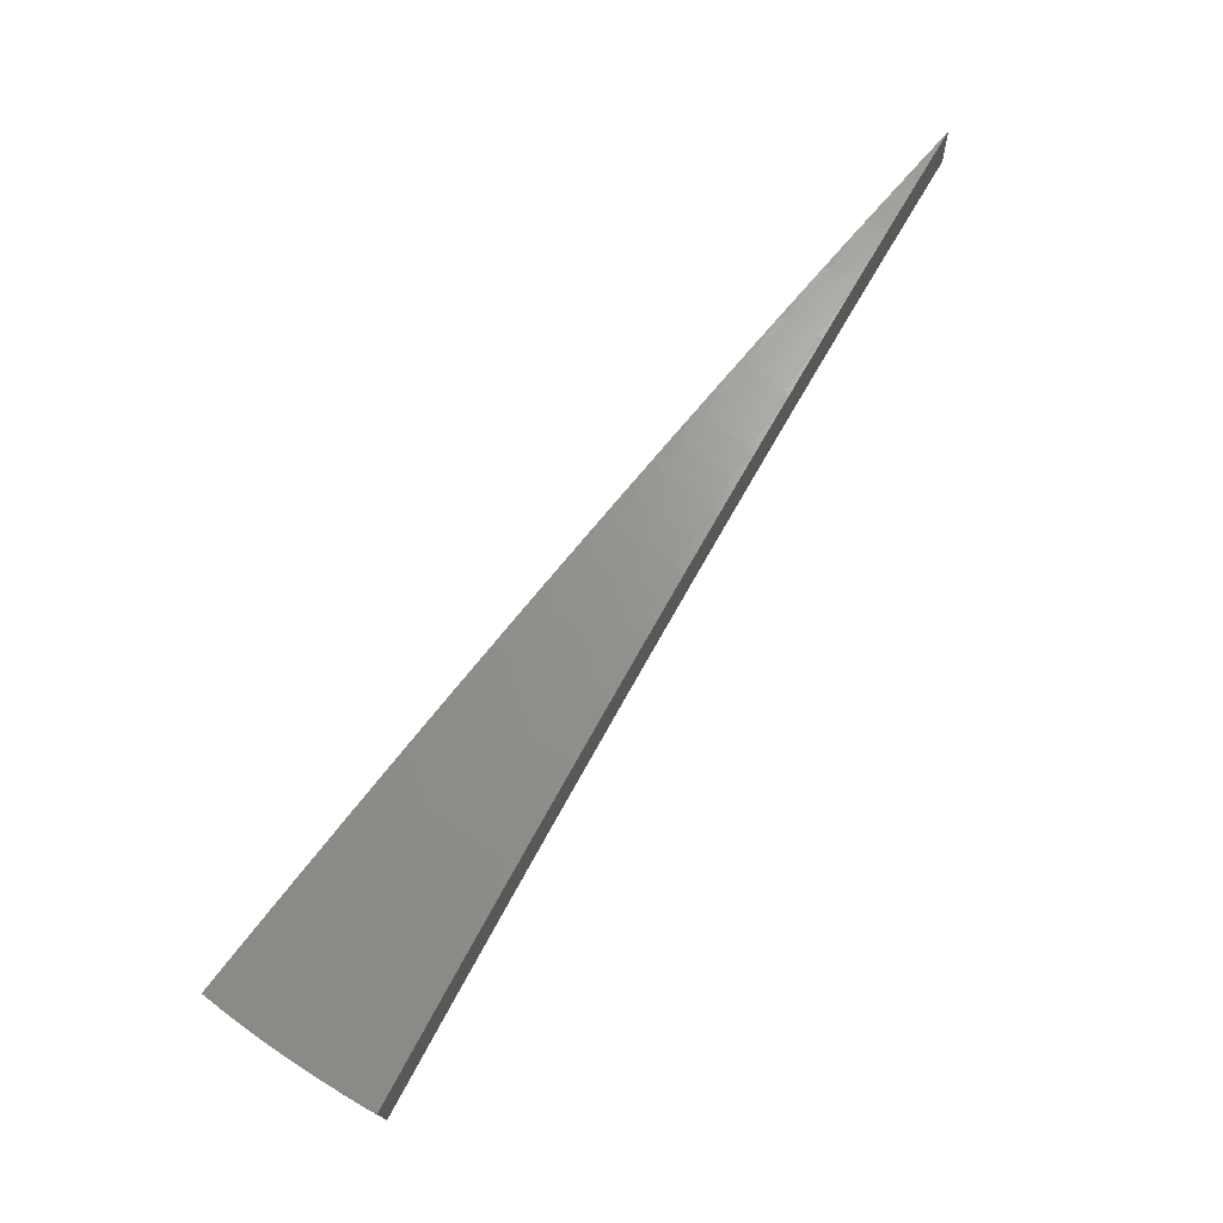
<metadata>
{"format":"stl","ext":"stl","renderer":"f3d","projection":"perspective","resolution":1024,"background":"white","views":[{"elev":63.6,"azim":79.1,"up":"+Z"}]}
</metadata>
<code>
# stl→obj: 416 verts, 828 faces
v 1.424 -1.195 11.26
v 1.518 -1.274 11.24
v 1.451 -1.265 11.25
v 1.49 -1.306 11.24
v 1.426 -1.292 11.25
v 1.461 -1.339 11.24
v 1.401 -1.318 11.25
v 1.431 -1.37 11.24
v 1.375 -1.344 11.25
v 1.401 -1.401 11.24
v 1.34 -1.376 11.25
v 1.37 -1.431 11.24
v 1.305 -1.408 11.25
v 1.338 -1.461 11.24
v 1.269 -1.439 11.25
v 1.306 -1.49 11.24
v 1.273 -1.518 11.24
v 1.195 -1.424 11.26
v 1.228 -1.392 11.26
v 1.262 -1.362 11.26
v 1.296 -1.331 11.26
v 1.329 -1.299 11.26
v 1.354 -1.274 11.26
v 1.379 -1.249 11.26
v 1.403 -1.223 11.26
v 1.355 -1.182 11.27
v 1.33 -1.116 11.28
v 1.308 -1.14 11.28
v 1.26 -1.099 11.29
v 1.238 -1.122 11.29
v 1.192 -1.079 11.3
v 1.171 -1.101 11.3
v 1.125 -1.058 11.31
v 1.104 -1.079 11.31
v 1.059 -1.035 11.32
v 1.032 -1.06 11.32
v 0.9887 -1.015 11.33
v 0.9628 -1.039 11.33
v 0.9202 -0.9928 11.34
v 0.8949 -1.015 11.34
v 0.8122 -0.9208 11.35
v 0.7997 -0.953 11.35
v 0.771 -0.874 11.36
v 0.7202 -0.8583 11.36
v 0.7298 -0.8273 11.37
v 0.6886 -0.7807 11.37
v 0.7504 -0.8095 11.37
v 0.7081 -0.7639 11.37
v 0.7705 -0.7912 11.37
v 0.7271 -0.7466 11.37
v 0.7903 -0.7724 11.37
v 0.7457 -0.7289 11.37
v 0.8051 -0.7576 11.37
v 0.7597 -0.7149 11.37
v 0.8197 -0.7425 11.37
v 0.7735 -0.7006 11.37
v 0.834 -0.7271 11.37
v 0.787 -0.6861 11.37
v 0.8583 -0.7202 11.37
v 0.7634 -0.6406 11.38
v 0.74 -0.6452 11.38
v 0.6931 -0.6043 11.38
v 0.6813 -0.6171 11.38
v 0.6353 -0.5754 11.39
v 0.6239 -0.5871 11.39
v 0.5788 -0.5447 11.39
v 0.5681 -0.5553 11.39
v 0.5239 -0.5121 11.4
v 0.5109 -0.5246 11.4
v 0.4249 -0.4363 11.41
v 0.4138 -0.4464 11.41
v 0.3303 -0.3564 11.41
v 0.3213 -0.3642 11.41
v 0.2404 -0.2726 11.42
v 0.2409 -0.2871 11.42
v 0.1607 -0.1915 11.42
v 1.186 -1.344 11.27
v 1.116 -1.33 11.28
v 1.144 -1.297 11.28
v 1.103 -1.25 11.29
v 1.177 -1.269 11.28
v 1.134 -1.223 11.29
v 1.208 -1.241 11.28
v 1.164 -1.195 11.29
v 1.239 -1.211 11.28
v 1.194 -1.167 11.29
v 1.262 -1.188 11.28
v 1.216 -1.145 11.29
v 1.285 -1.164 11.28
v 1.037 -1.236 11.3
v 1.061 -1.203 11.3
v 1.091 -1.177 11.3
v 1.12 -1.15 11.3
v 1.149 -1.123 11.3
v 1.019 -1.156 11.31
v 0.9582 -1.142 11.32
v 0.9778 -1.109 11.32
v 0.9364 -1.062 11.33
v 1.005 -1.085 11.32
v 0.879 -1.048 11.34
v 0.6406 -0.7634 11.38
v 0.6475 -0.7341 11.38
v 0.6658 -0.7183 11.38
v 0.6837 -0.702 11.38
v 0.7012 -0.6854 11.38
v 0.7144 -0.6722 11.38
v 0.7273 -0.6588 11.38
v 0.6065 -0.6876 11.38
v 0.5608 -0.6684 11.39
v 0.5655 -0.6412 11.39
v 0.5246 -0.5948 11.39
v 0.5815 -0.6273 11.39
v 0.5395 -0.582 11.39
v 0.5971 -0.6132 11.39
v 0.554 -0.5688 11.39
v 0.6124 -0.5986 11.39
v 0.481 -0.5732 11.4
v 0.4838 -0.5485 11.4
v 0.4975 -0.5367 11.4
v 0.4011 -0.478 11.41
v 0.4024 -0.4562 11.41
v 0.321 -0.3826 11.41
v 0.16 -0.1813 11.42
v 0.08036 -0.09577 11.42
v 0.0798 -0.09047 11.42
v -6.781e-16 -8.117e-32 11.43
v 0.1915 -0.1607 11.42
v 0.1828 -0.1594 11.42
v 0.09577 -0.08036 11.42
v 0.0912 -0.07952 11.42
v 0.2748 -0.2396 11.42
v 0.2871 -0.2409 11.42
v 0.3672 -0.3201 11.41
v 0.3826 -0.321 11.41
v 0.4599 -0.401 11.41
v 0.478 -0.4011 11.41
v 0.5529 -0.4821 11.4
v 0.5732 -0.481 11.4
v 0.5996 -0.5228 11.39
v 0.6684 -0.5609 11.39
v 0.6463 -0.5635 11.39
v 0.8811 -0.7682 11.36
v 0.9531 -0.7997 11.35
v 0.9283 -0.8093 11.35
v 1.023 -0.8917 11.34
v 0.9124 -0.8264 11.35
v 1.005 -0.9106 11.34
v 0.8961 -0.8432 11.35
v 0.9874 -0.9291 11.34
v 0.8796 -0.8597 11.35
v 0.9691 -0.9472 11.34
v 0.8576 -0.8806 11.35
v 0.945 -0.9703 11.34
v 0.8352 -0.901 11.35
v 1.048 -0.8791 11.34
v 1.07 -0.933 11.33
v 1.052 -0.9527 11.33
v 1.033 -0.9721 11.33
v 1.014 -0.9911 11.33
v 1.142 -0.9583 11.32
v 1.118 -0.9743 11.32
v 1.098 -0.9949 11.32
v 1.079 -1.015 11.32
v 1.165 -1.016 11.31
v 1.236 -1.037 11.3
v 1.213 -1.057 11.3
v 0.08206 -0.08853 11.42
v 0.08426 -0.08652 11.42
v 0.08642 -0.08447 11.42
v 0.08805 -0.08285 11.42
v 0.08964 -0.0812 11.42
v 1.332 -1.207 11.27
v 1.308 -1.231 11.27
v 1.284 -1.255 11.27
v 1.252 -1.286 11.27
v 1.219 -1.316 11.27
v 1.145 -1.037 11.31
v 0.866 -0.7844 11.36
v 0.8506 -0.8004 11.36
v 0.8349 -0.816 11.36
v 0.8141 -0.8359 11.36
v 0.7927 -0.8552 11.36
v 0.5893 -0.5338 11.39
v 0.5435 -0.4923 11.4
v 0.5338 -0.5023 11.4
v 0.452 -0.4094 11.41
v 0.444 -0.4177 11.41
v 0.4358 -0.4259 11.41
v 0.3609 -0.3269 11.41
v 0.3544 -0.3335 11.41
v 0.3479 -0.34 11.41
v 0.3392 -0.3483 11.41
v 0.2701 -0.2446 11.42
v 0.2653 -0.2496 11.42
v 0.2604 -0.2545 11.42
v 0.2539 -0.2607 11.42
v 0.2472 -0.2667 11.42
v 0.1797 -0.1627 11.42
v 0.1765 -0.1661 11.42
v 0.1732 -0.1693 11.42
v 0.1689 -0.1734 11.42
v 0.1645 -0.1774 11.42
v 0.6691 -0.6296 11.38
v 0.6568 -0.6419 11.38
v 0.6404 -0.6576 11.38
v 0.6236 -0.6728 11.38
v 1.076 -1.105 11.31
v 1.048 -1.131 11.31
v 1.284 -1.53 11.32
v 1.204 -1.435 11.35
v 1.125 -1.341 11.37
v 1.045 -1.246 11.39
v 0.9658 -1.151 11.41
v 0.8859 -1.056 11.42
v 0.806 -0.9605 11.44
v 0.7259 -0.865 11.45
v 0.6456 -0.7694 11.47
v 0.5653 -0.6737 11.48
v 0.4848 -0.5778 11.49
v 0.4042 -0.4817 11.5
v 0.3235 -0.3856 11.5
v 0.2428 -0.2893 11.51
v 0.1619 -0.193 11.51
v 0.08099 -0.09652 11.51
v -6.837e-16 -8.185e-32 11.52
v 1.279 -1.451 11.34
v 1.317 -1.501 11.32
v 1.349 -1.472 11.32
v 1.316 -1.419 11.34
v 1.381 -1.442 11.32
v 1.351 -1.387 11.34
v 1.412 -1.412 11.32
v 1.385 -1.354 11.34
v 1.443 -1.381 11.33
v 1.411 -1.328 11.34
v 1.472 -1.349 11.33
v 1.437 -1.302 11.34
v 1.501 -1.317 11.33
v 1.462 -1.275 11.34
v 1.53 -1.284 11.33
v 1.435 -1.204 11.35
v 1.341 -1.125 11.37
v 1.366 -1.191 11.36
v 1.414 -1.233 11.35
v 1.246 -1.046 11.39
v 1.27 -1.107 11.38
v 1.318 -1.149 11.37
v 1.343 -1.216 11.36
v 1.39 -1.259 11.35
v 1.365 -1.285 11.35
v 1.151 -0.9658 11.41
v 1.174 -1.024 11.4
v 1.222 -1.065 11.39
v 1.248 -1.131 11.38
v 1.295 -1.173 11.37
v 1.272 -1.197 11.37
v 1.319 -1.241 11.36
v 1.294 -1.265 11.36
v 1.34 -1.31 11.35
v 1.306 -1.342 11.35
v 1.056 -0.886 11.43
v 1.079 -0.9404 11.42
v 1.126 -0.982 11.41
v 1.154 -1.045 11.4
v 1.201 -1.088 11.39
v 1.18 -1.11 11.39
v 1.226 -1.154 11.38
v 1.203 -1.176 11.38
v 1.249 -1.221 11.37
v 1.218 -1.25 11.37
v 1.262 -1.296 11.36
v 1.229 -1.326 11.36
v 1.272 -1.373 11.35
v 1.237 -1.403 11.35
v 1.031 -0.8988 11.43
v 0.9606 -0.806 11.44
v 0.9355 -0.8157 11.44
v 0.888 -0.7743 11.45
v 0.9195 -0.833 11.44
v 0.8728 -0.7906 11.45
v 0.9031 -0.8499 11.44
v 0.8572 -0.8067 11.45
v 0.8864 -0.8666 11.44
v 0.8414 -0.8225 11.45
v 0.8643 -0.8876 11.44
v 0.8204 -0.8425 11.45
v 0.8417 -0.9082 11.44
v 0.799 -0.862 11.45
v 0.8186 -0.9281 11.44
v 0.777 -0.881 11.45
v 0.7355 -0.8339 11.46
v 0.694 -0.7868 11.46
v 0.7136 -0.7699 11.46
v 0.671 -0.724 11.47
v 0.689 -0.7076 11.47
v 0.6454 -0.6628 11.47
v 0.6619 -0.6471 11.47
v 0.6172 -0.6034 11.48
v 0.6288 -0.5918 11.48
v 0.5834 -0.549 11.48
v 0.5939 -0.538 11.48
v 0.5477 -0.4962 11.49
v 0.5573 -0.4859 11.49
v 0.4635 -0.4041 11.5
v 0.4817 -0.4042 11.5
v 0.3856 -0.3235 11.5
v 0.8651 -0.7259 11.45
v 0.8405 -0.7329 11.46
v 0.8261 -0.7484 11.46
v 0.8114 -0.7636 11.46
v 0.7964 -0.7786 11.46
v 0.7766 -0.7975 11.46
v 0.7562 -0.8159 11.46
v 0.7931 -0.6916 11.46
v 0.7695 -0.6456 11.47
v 0.7458 -0.6503 11.47
v 0.6986 -0.6091 11.47
v 0.733 -0.664 11.47
v 0.6866 -0.622 11.47
v 0.72 -0.6776 11.47
v 0.6744 -0.6346 11.47
v 0.7067 -0.6908 11.47
v 0.6737 -0.5653 11.48
v 0.6514 -0.568 11.48
v 0.6402 -0.58 11.48
v 0.6043 -0.5269 11.48
v 0.5778 -0.4848 11.49
v 0.37 -0.3226 11.5
v 0.2893 -0.2428 11.51
v 0.277 -0.2415 11.51
v 0.193 -0.1619 11.51
v 0.1842 -0.1606 11.51
v 0.09652 -0.08099 11.51
v 0.09192 -0.08014 11.51
v 0.1612 -0.1828 11.51
v 0.08043 -0.09119 11.51
v 0.2423 -0.2748 11.51
v 0.3238 -0.3671 11.5
v 0.4056 -0.4598 11.5
v 0.4876 -0.5529 11.49
v 0.5288 -0.5995 11.48
v 0.57 -0.6462 11.48
v 0.6113 -0.693 11.47
v 0.5861 -0.6323 11.48
v 0.6285 -0.6781 11.47
v 0.6018 -0.618 11.48
v 0.6526 -0.7399 11.47
v 0.902 -1.023 11.43
v 0.9437 -1.07 11.42
v 0.9855 -1.117 11.41
v 1.027 -1.165 11.4
v 1.013 -1.093 11.41
v 1.056 -1.14 11.4
v 1.041 -1.069 11.41
v 1.085 -1.114 11.4
v 1.067 -1.043 11.41
v 1.112 -1.088 11.4
v 1.087 -1.023 11.41
v 1.133 -1.067 11.4
v 1.107 -1.003 11.41
v 1.069 -1.212 11.39
v 1.099 -1.186 11.39
v 1.129 -1.159 11.39
v 1.158 -1.132 11.39
v 1.111 -1.26 11.38
v 1.153 -1.307 11.37
v 1.195 -1.355 11.36
v 1.186 -1.279 11.37
v 0.09034 -0.08184 11.51
v 0.08873 -0.08351 11.51
v 0.08709 -0.08514 11.51
v 0.08492 -0.08721 11.51
v 0.0827 -0.08923 11.51
v 1.143 -1.233 11.38
v 1.173 -1.205 11.38
v 0.9704 -1.047 11.42
v 0.9964 -1.023 11.42
v 1.022 -0.999 11.42
v 1.041 -0.9798 11.42
v 1.06 -0.9603 11.42
v 0.9274 -1.001 11.43
v 0.9523 -0.978 11.43
v 0.9767 -0.9548 11.43
v 0.9951 -0.9365 11.43
v 1.013 -0.9178 11.43
v 0.5437 -0.5866 11.48
v 0.5583 -0.5733 11.48
v 0.5726 -0.5597 11.48
v 0.5014 -0.541 11.49
v 0.5149 -0.5287 11.49
v 0.528 -0.5162 11.49
v 0.538 -0.5063 11.49
v 0.417 -0.4499 11.5
v 0.4282 -0.4397 11.5
v 0.4391 -0.4293 11.5
v 0.4474 -0.4211 11.5
v 0.4555 -0.4127 11.5
v 0.3329 -0.3592 11.5
v 0.3419 -0.3511 11.5
v 0.3506 -0.3428 11.5
v 0.3572 -0.3362 11.5
v 0.3637 -0.3295 11.5
v 0.2492 -0.2688 11.51
v 0.2559 -0.2628 11.51
v 0.2624 -0.2565 11.51
v 0.2674 -0.2516 11.51
v 0.2722 -0.2466 11.51
v 0.1658 -0.1788 11.51
v 0.1702 -0.1748 11.51
v 0.1746 -0.1707 11.51
v 0.1779 -0.1674 11.51
v 0.1811 -0.164 11.51
v 0.7328 -0.7525 11.46
v 0.7515 -0.7347 11.46
v 0.7657 -0.7206 11.46
v 0.7795 -0.7062 11.46
f 1 2 3
f 3 2 4
f 3 4 5
f 5 4 6
f 5 6 7
f 7 6 8
f 7 8 9
f 9 8 10
f 9 10 11
f 11 10 12
f 11 12 13
f 13 12 14
f 13 14 15
f 15 14 16
f 15 16 17
f 17 18 15
f 15 18 19
f 15 19 13
f 13 19 20
f 13 20 11
f 11 20 21
f 11 21 9
f 9 21 22
f 9 22 7
f 7 22 23
f 7 23 5
f 5 23 24
f 5 24 3
f 3 24 25
f 3 25 1
f 1 25 26
f 1 26 27
f 27 26 28
f 27 28 29
f 29 28 30
f 29 30 31
f 31 30 32
f 31 32 33
f 33 32 34
f 33 34 35
f 35 34 36
f 35 36 37
f 37 36 38
f 37 38 39
f 39 38 40
f 39 40 41
f 41 40 42
f 41 42 43
f 43 42 44
f 43 44 45
f 45 44 46
f 45 46 47
f 47 46 48
f 47 48 49
f 49 48 50
f 49 50 51
f 51 50 52
f 51 52 53
f 53 52 54
f 53 54 55
f 55 54 56
f 55 56 57
f 57 56 58
f 57 58 59
f 59 58 60
f 60 58 61
f 60 61 62
f 62 61 63
f 62 63 64
f 64 63 65
f 64 65 66
f 66 65 67
f 66 67 68
f 68 67 69
f 68 69 70
f 70 69 71
f 70 71 72
f 72 71 73
f 72 73 74
f 74 73 75
f 74 75 76
f 19 18 77
f 77 18 78
f 77 78 79
f 79 78 80
f 79 80 81
f 81 80 82
f 81 82 83
f 83 82 84
f 83 84 85
f 85 84 86
f 85 86 87
f 87 86 88
f 87 88 89
f 89 88 30
f 89 30 28
f 78 90 80
f 80 90 91
f 80 91 82
f 82 91 92
f 82 92 84
f 84 92 93
f 84 93 86
f 86 93 94
f 86 94 88
f 88 94 32
f 88 32 30
f 91 90 95
f 95 90 96
f 95 96 97
f 97 96 98
f 97 98 99
f 99 98 38
f 99 38 36
f 96 100 98
f 98 100 40
f 98 40 38
f 100 42 40
f 44 101 46
f 46 101 102
f 46 102 48
f 48 102 103
f 48 103 50
f 50 103 104
f 50 104 52
f 52 104 105
f 52 105 54
f 54 105 106
f 54 106 56
f 56 106 107
f 56 107 58
f 58 107 61
f 102 101 108
f 108 101 109
f 108 109 110
f 110 109 111
f 110 111 112
f 112 111 113
f 112 113 114
f 114 113 115
f 114 115 116
f 116 115 67
f 116 67 65
f 109 117 111
f 111 117 118
f 111 118 113
f 113 118 119
f 113 119 115
f 115 119 69
f 115 69 67
f 117 120 118
f 118 120 121
f 118 121 119
f 119 121 71
f 119 71 69
f 120 122 121
f 121 122 73
f 121 73 71
f 122 75 73
f 74 76 123
f 123 76 124
f 123 124 125
f 125 124 126
f 127 128 129
f 129 128 130
f 129 130 126
f 128 127 131
f 131 127 132
f 131 132 133
f 133 132 134
f 133 134 135
f 135 134 136
f 135 136 137
f 137 136 138
f 137 138 139
f 139 138 140
f 139 140 141
f 141 140 62
f 141 62 64
f 140 60 62
f 57 59 142
f 142 59 143
f 142 143 144
f 144 143 145
f 144 145 146
f 146 145 147
f 146 147 148
f 148 147 149
f 148 149 150
f 150 149 151
f 150 151 152
f 152 151 153
f 152 153 154
f 154 153 39
f 154 39 41
f 143 155 145
f 145 155 156
f 145 156 147
f 147 156 157
f 147 157 149
f 149 157 158
f 149 158 151
f 151 158 159
f 151 159 153
f 153 159 37
f 153 37 39
f 155 160 156
f 156 160 161
f 156 161 157
f 157 161 162
f 157 162 158
f 158 162 163
f 158 163 159
f 159 163 35
f 159 35 37
f 161 160 164
f 164 160 165
f 164 165 166
f 166 165 29
f 166 29 31
f 165 27 29
f 125 126 167
f 167 126 168
f 168 126 169
f 169 126 170
f 170 126 171
f 171 126 130
f 89 28 26
f 26 25 172
f 172 25 24
f 172 24 173
f 173 24 23
f 173 23 174
f 174 23 22
f 174 22 175
f 175 22 21
f 175 21 176
f 176 21 20
f 176 20 77
f 77 20 19
f 162 161 164
f 164 166 177
f 177 166 31
f 177 31 33
f 55 57 142
f 142 144 178
f 178 144 146
f 178 146 179
f 179 146 148
f 179 148 180
f 180 148 150
f 180 150 181
f 181 150 152
f 181 152 182
f 182 152 154
f 182 154 43
f 43 154 41
f 63 61 107
f 139 141 183
f 183 141 64
f 183 64 66
f 137 139 184
f 184 139 183
f 184 183 185
f 185 183 66
f 185 66 68
f 135 137 186
f 186 137 184
f 186 184 187
f 187 184 185
f 187 185 188
f 188 185 68
f 188 68 70
f 133 135 189
f 189 135 186
f 189 186 190
f 190 186 187
f 190 187 191
f 191 187 188
f 191 188 192
f 192 188 70
f 192 70 72
f 131 133 193
f 193 133 189
f 193 189 194
f 194 189 190
f 194 190 195
f 195 190 191
f 195 191 196
f 196 191 192
f 196 192 197
f 197 192 72
f 197 72 74
f 171 130 128
f 128 131 198
f 198 131 193
f 198 193 199
f 199 193 194
f 199 194 200
f 200 194 195
f 200 195 201
f 201 195 196
f 201 196 202
f 202 196 197
f 202 197 123
f 123 197 74
f 87 89 172
f 172 89 26
f 87 172 173
f 163 162 177
f 177 162 164
f 163 177 33
f 53 55 178
f 178 55 142
f 53 178 179
f 63 107 203
f 203 107 106
f 203 106 204
f 204 106 105
f 204 105 205
f 205 105 104
f 205 104 206
f 206 104 103
f 206 103 108
f 108 103 102
f 170 171 198
f 198 171 128
f 170 198 199
f 85 87 173
f 85 173 174
f 34 32 94
f 35 163 33
f 51 53 179
f 51 179 180
f 116 65 203
f 203 65 63
f 116 203 204
f 169 170 199
f 169 199 200
f 83 85 174
f 83 174 175
f 34 94 207
f 207 94 93
f 207 93 208
f 208 93 92
f 208 92 95
f 95 92 91
f 49 51 180
f 49 180 181
f 114 116 204
f 114 204 205
f 168 169 200
f 168 200 201
f 81 83 175
f 81 175 176
f 99 36 207
f 207 36 34
f 99 207 208
f 47 49 181
f 47 181 182
f 112 114 205
f 112 205 206
f 167 168 201
f 167 201 202
f 79 81 176
f 79 176 77
f 97 99 208
f 97 208 95
f 45 47 182
f 45 182 43
f 110 112 206
f 110 206 108
f 125 167 202
f 125 202 123
f 17 209 18
f 18 209 78
f 78 209 90
f 90 209 210
f 90 210 96
f 96 210 211
f 96 211 100
f 100 211 212
f 100 212 42
f 42 212 213
f 42 213 44
f 44 213 214
f 44 214 101
f 101 214 215
f 101 215 109
f 109 215 216
f 109 216 117
f 117 216 217
f 117 217 120
f 120 217 218
f 120 218 219
f 120 219 122
f 122 219 220
f 122 220 75
f 75 220 221
f 75 221 76
f 76 221 222
f 76 222 223
f 76 223 124
f 124 223 224
f 124 224 126
f 126 224 225
f 210 209 226
f 226 209 227
f 226 227 228
f 226 228 229
f 229 228 230
f 229 230 231
f 231 230 232
f 231 232 233
f 233 232 234
f 233 234 235
f 235 234 236
f 235 236 237
f 237 236 238
f 237 238 239
f 239 238 240
f 239 240 241
f 242 243 241
f 241 243 244
f 241 244 239
f 239 244 237
f 245 246 242
f 242 246 247
f 242 247 243
f 243 247 248
f 243 248 249
f 249 248 250
f 249 250 235
f 235 250 233
f 251 252 245
f 245 252 253
f 245 253 246
f 246 253 254
f 246 254 255
f 255 254 256
f 255 256 257
f 257 256 258
f 257 258 259
f 259 258 260
f 259 260 231
f 231 260 229
f 261 262 251
f 251 262 263
f 251 263 252
f 252 263 264
f 252 264 265
f 265 264 266
f 265 266 267
f 267 266 268
f 267 268 269
f 269 268 270
f 269 270 271
f 271 270 272
f 271 272 273
f 273 272 274
f 273 274 226
f 226 274 210
f 262 261 275
f 275 261 276
f 275 276 277
f 277 276 278
f 277 278 279
f 279 278 280
f 279 280 281
f 281 280 282
f 281 282 283
f 283 282 284
f 283 284 285
f 285 284 286
f 285 286 287
f 287 286 288
f 287 288 289
f 289 288 290
f 289 290 215
f 215 290 216
f 216 290 291
f 216 291 292
f 292 291 293
f 292 293 294
f 294 293 295
f 294 295 296
f 296 295 297
f 296 297 298
f 298 297 299
f 298 299 300
f 300 299 301
f 300 301 302
f 302 301 303
f 302 303 304
f 304 303 305
f 304 305 306
f 276 307 278
f 278 307 308
f 278 308 280
f 280 308 309
f 280 309 282
f 282 309 310
f 282 310 284
f 284 310 311
f 284 311 286
f 286 311 312
f 286 312 288
f 288 312 313
f 288 313 290
f 290 313 291
f 308 307 314
f 314 307 315
f 314 315 316
f 316 315 317
f 316 317 318
f 318 317 319
f 318 319 320
f 320 319 321
f 320 321 322
f 322 321 297
f 322 297 295
f 315 323 317
f 317 323 324
f 317 324 319
f 319 324 325
f 319 325 321
f 321 325 299
f 321 299 297
f 324 323 326
f 326 323 327
f 326 327 303
f 303 327 305
f 304 306 328
f 328 306 329
f 328 329 330
f 330 329 331
f 330 331 332
f 332 331 333
f 332 333 334
f 334 333 225
f 223 335 224
f 224 335 336
f 224 336 225
f 335 223 337
f 337 223 222
f 337 222 338
f 338 222 221
f 338 221 339
f 339 221 220
f 339 220 340
f 340 220 219
f 340 219 341
f 341 219 218
f 341 218 342
f 342 218 343
f 342 343 344
f 344 343 345
f 344 345 346
f 346 345 296
f 346 296 298
f 218 217 343
f 343 217 347
f 343 347 345
f 345 347 294
f 345 294 296
f 347 217 292
f 292 217 216
f 289 215 348
f 348 215 214
f 348 214 349
f 349 214 213
f 349 213 350
f 350 213 351
f 350 351 352
f 352 351 353
f 352 353 354
f 354 353 355
f 354 355 356
f 356 355 357
f 356 357 358
f 358 357 359
f 358 359 360
f 360 359 264
f 360 264 263
f 213 212 351
f 351 212 361
f 351 361 353
f 353 361 362
f 353 362 355
f 355 362 363
f 355 363 357
f 357 363 364
f 357 364 359
f 359 364 266
f 359 266 264
f 361 212 365
f 365 212 211
f 365 211 366
f 366 211 367
f 366 367 368
f 368 367 272
f 368 272 270
f 211 210 367
f 367 210 274
f 367 274 272
f 334 225 369
f 369 225 370
f 370 225 371
f 371 225 372
f 372 225 373
f 373 225 336
f 362 361 365
f 365 366 374
f 374 366 368
f 374 368 375
f 375 368 270
f 375 270 268
f 349 350 376
f 376 350 352
f 376 352 377
f 377 352 354
f 377 354 378
f 378 354 356
f 378 356 379
f 379 356 358
f 379 358 380
f 380 358 360
f 380 360 262
f 262 360 263
f 287 289 348
f 348 349 381
f 381 349 376
f 381 376 382
f 382 376 377
f 382 377 383
f 383 377 378
f 383 378 384
f 384 378 379
f 384 379 385
f 385 379 380
f 385 380 275
f 275 380 262
f 293 291 313
f 294 347 292
f 341 342 386
f 386 342 344
f 386 344 387
f 387 344 346
f 387 346 388
f 388 346 298
f 388 298 300
f 340 341 389
f 389 341 386
f 389 386 390
f 390 386 387
f 390 387 391
f 391 387 388
f 391 388 392
f 392 388 300
f 392 300 302
f 339 340 393
f 393 340 389
f 393 389 394
f 394 389 390
f 394 390 395
f 395 390 391
f 395 391 396
f 396 391 392
f 396 392 397
f 397 392 302
f 397 302 304
f 338 339 398
f 398 339 393
f 398 393 399
f 399 393 394
f 399 394 400
f 400 394 395
f 400 395 401
f 401 395 396
f 401 396 402
f 402 396 397
f 402 397 328
f 328 397 304
f 337 338 403
f 403 338 398
f 403 398 404
f 404 398 399
f 404 399 405
f 405 399 400
f 405 400 406
f 406 400 401
f 406 401 407
f 407 401 402
f 407 402 330
f 330 402 328
f 373 336 335
f 335 337 408
f 408 337 403
f 408 403 409
f 409 403 404
f 409 404 410
f 410 404 405
f 410 405 411
f 411 405 406
f 411 406 412
f 412 406 407
f 412 407 332
f 332 407 330
f 226 229 273
f 273 229 260
f 273 260 271
f 271 260 258
f 271 258 269
f 269 258 256
f 269 256 267
f 267 256 254
f 267 254 265
f 265 254 253
f 265 253 252
f 363 362 374
f 374 362 365
f 363 374 375
f 285 287 381
f 381 287 348
f 285 381 382
f 293 313 413
f 413 313 312
f 413 312 414
f 414 312 311
f 414 311 415
f 415 311 310
f 415 310 416
f 416 310 309
f 416 309 314
f 314 309 308
f 372 373 408
f 408 373 335
f 372 408 409
f 364 363 375
f 364 375 268
f 283 285 382
f 283 382 383
f 322 295 413
f 413 295 293
f 322 413 414
f 371 372 409
f 371 409 410
f 231 233 259
f 259 233 250
f 259 250 257
f 257 250 248
f 257 248 255
f 255 248 247
f 255 247 246
f 266 364 268
f 281 283 383
f 281 383 384
f 320 322 414
f 320 414 415
f 370 371 410
f 370 410 411
f 279 281 384
f 279 384 385
f 318 320 415
f 318 415 416
f 301 299 325
f 369 370 411
f 369 411 412
f 235 237 249
f 249 237 244
f 249 244 243
f 277 279 385
f 277 385 275
f 316 318 416
f 316 416 314
f 324 326 325
f 325 326 301
f 326 303 301
f 334 369 412
f 334 412 332
f 2 1 240
f 240 1 27
f 240 27 165
f 240 165 241
f 241 165 160
f 241 160 242
f 242 160 155
f 242 155 245
f 245 155 143
f 245 143 251
f 251 143 59
f 251 59 261
f 261 59 60
f 261 60 276
f 276 60 140
f 276 140 307
f 307 140 138
f 307 138 315
f 315 138 136
f 315 136 323
f 323 136 327
f 327 136 134
f 327 134 305
f 305 134 132
f 305 132 306
f 306 132 127
f 306 127 329
f 329 127 331
f 331 127 129
f 331 129 333
f 333 129 126
f 333 126 225
f 240 238 2
f 2 238 4
f 4 238 236
f 4 236 6
f 6 236 234
f 6 234 8
f 8 234 232
f 8 232 10
f 10 232 230
f 10 230 12
f 12 230 228
f 12 228 14
f 14 228 227
f 14 227 16
f 16 227 209
f 16 209 17

</code>
